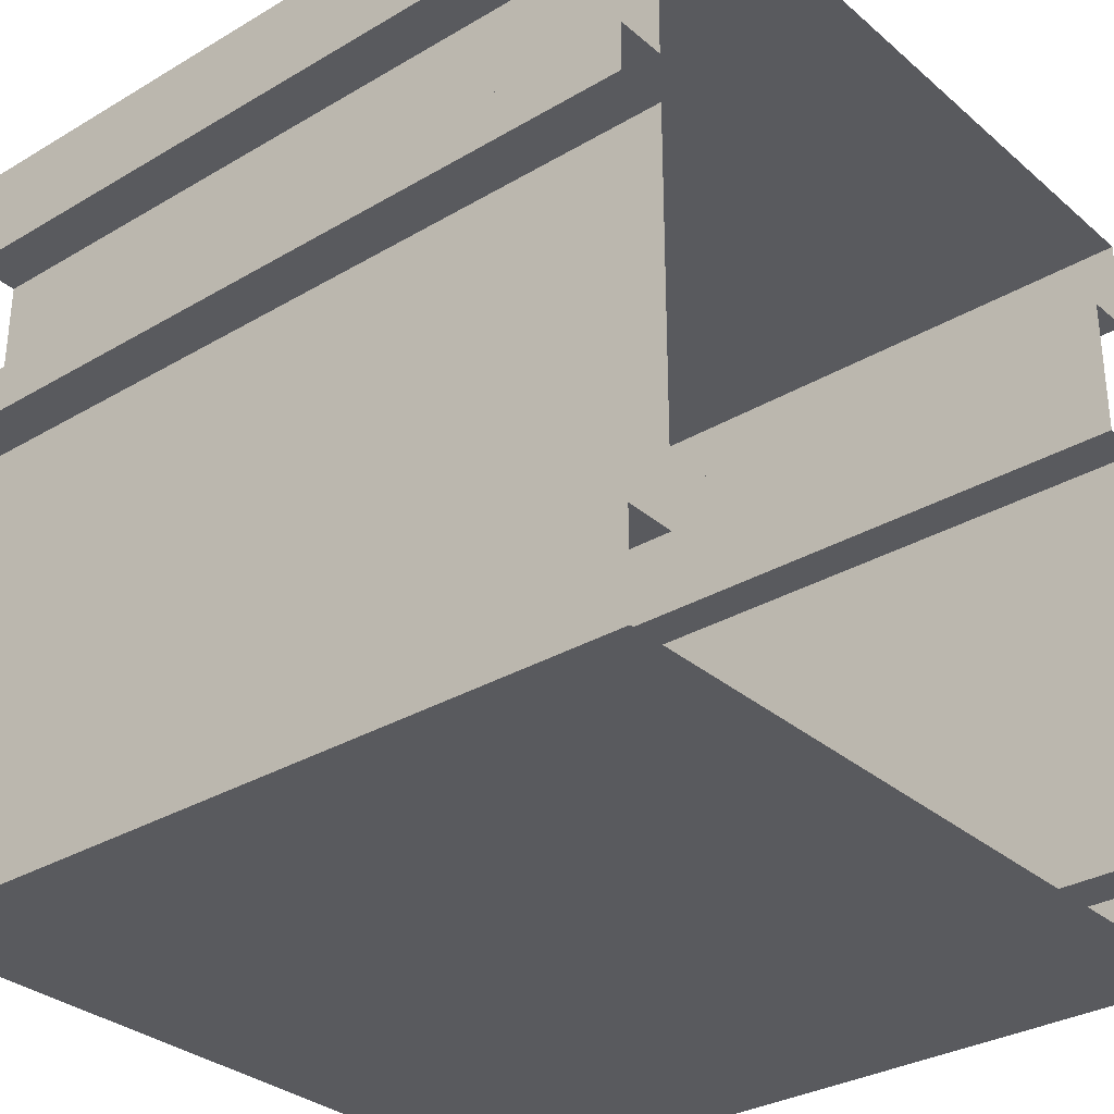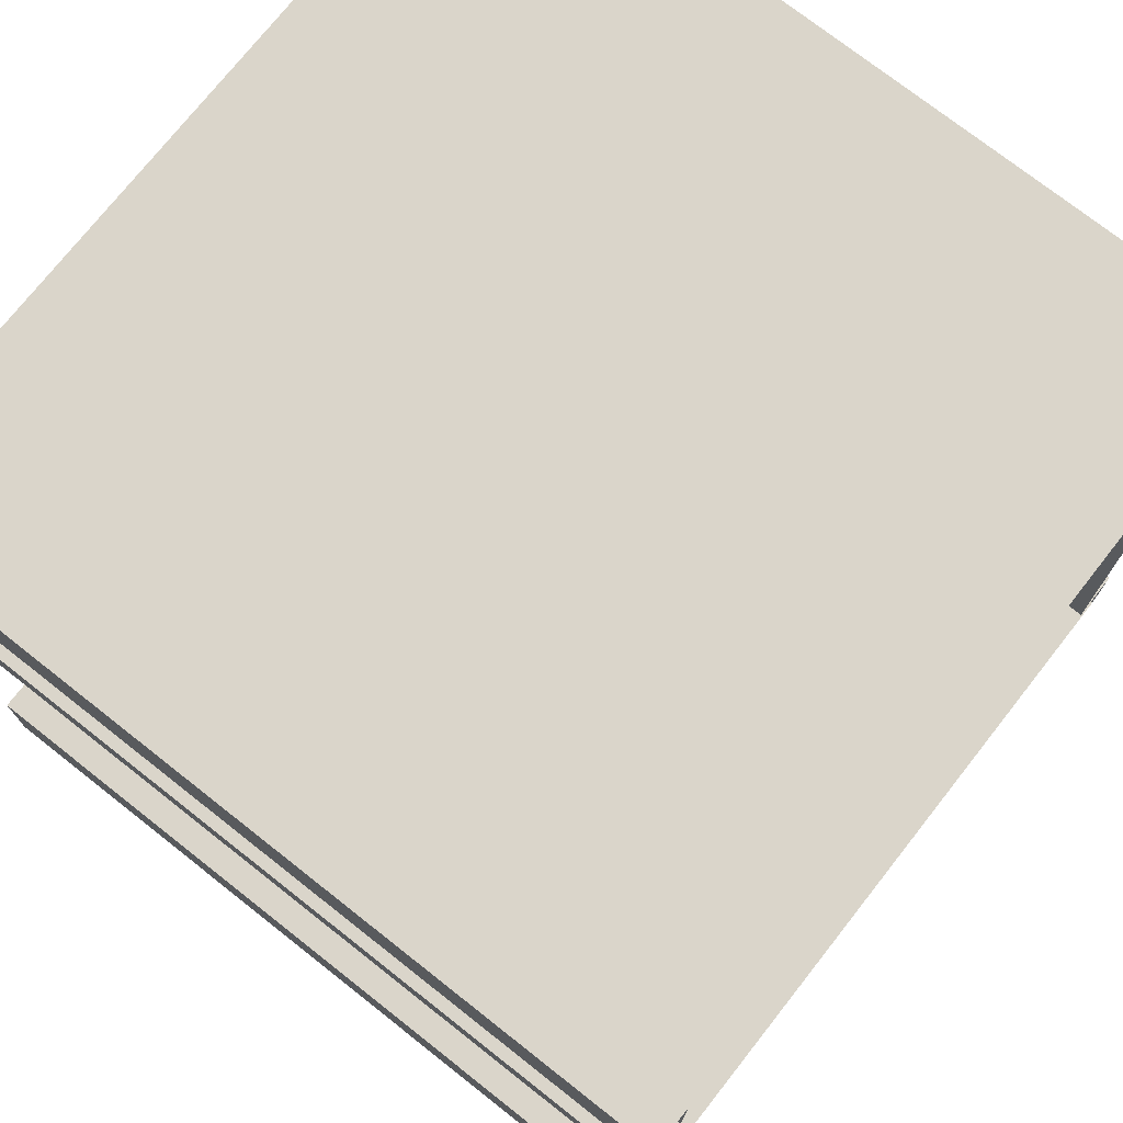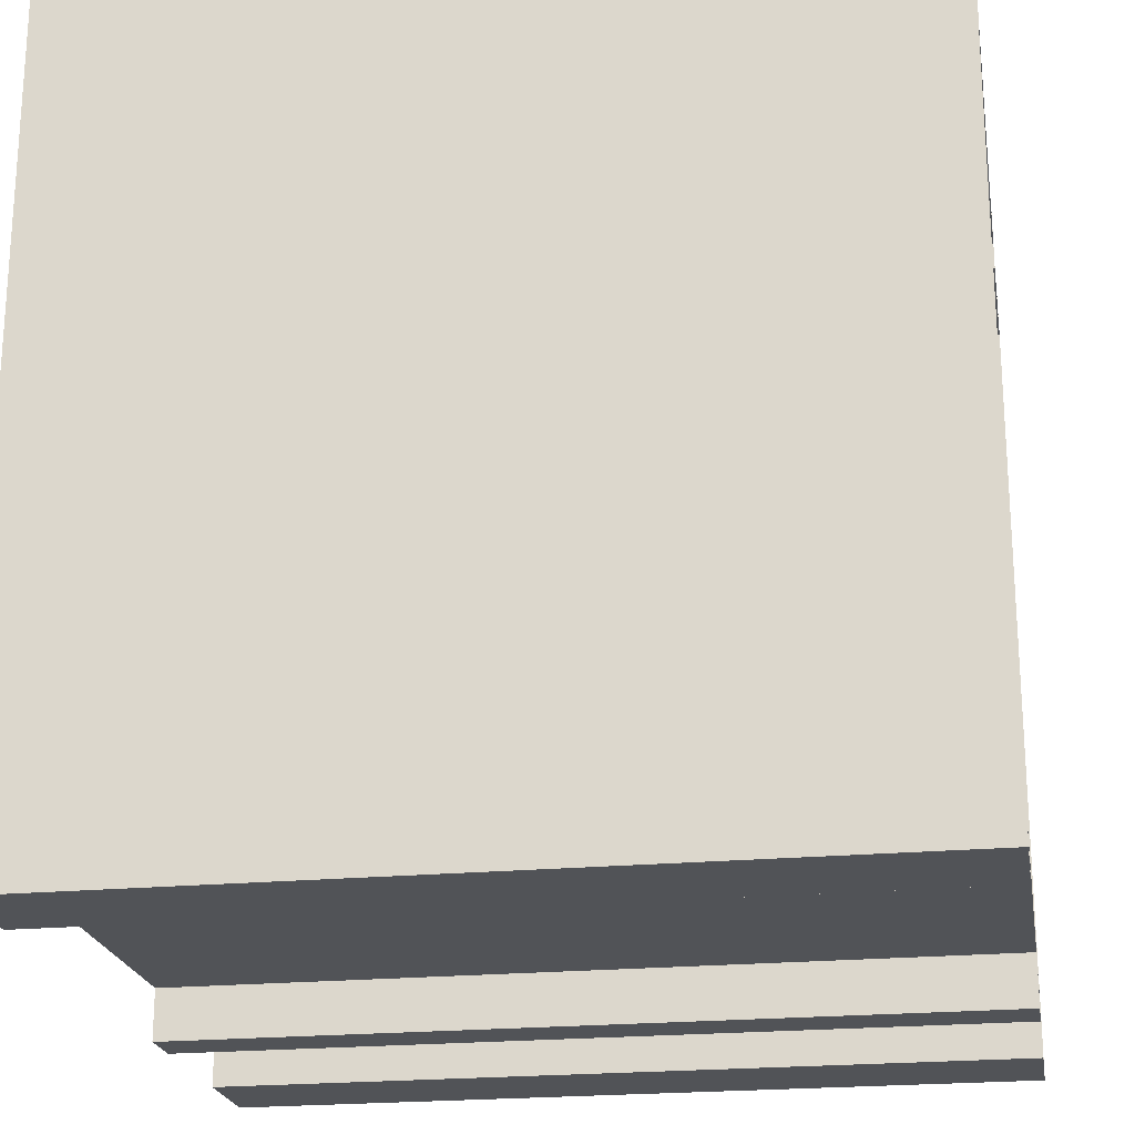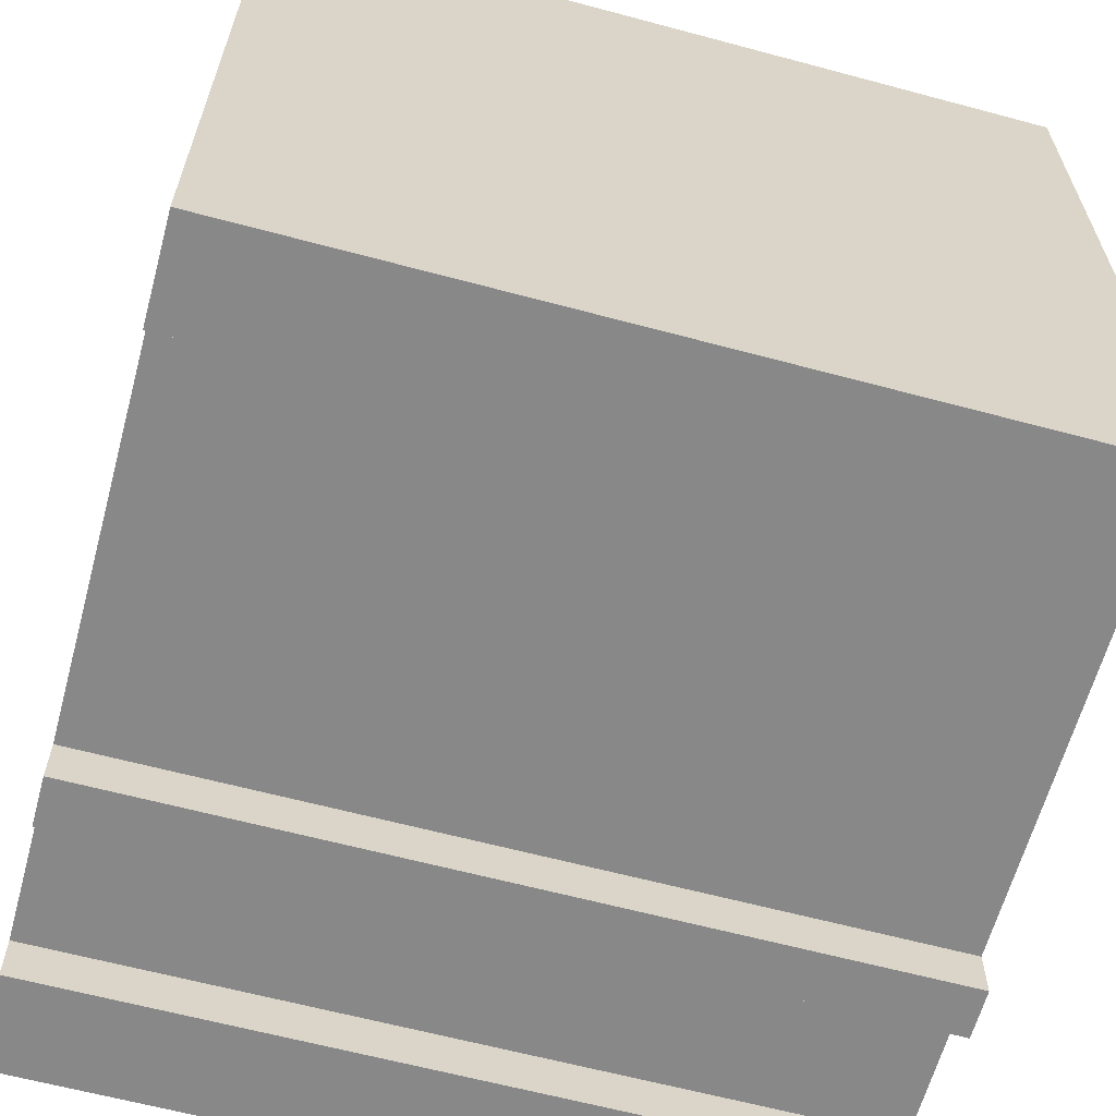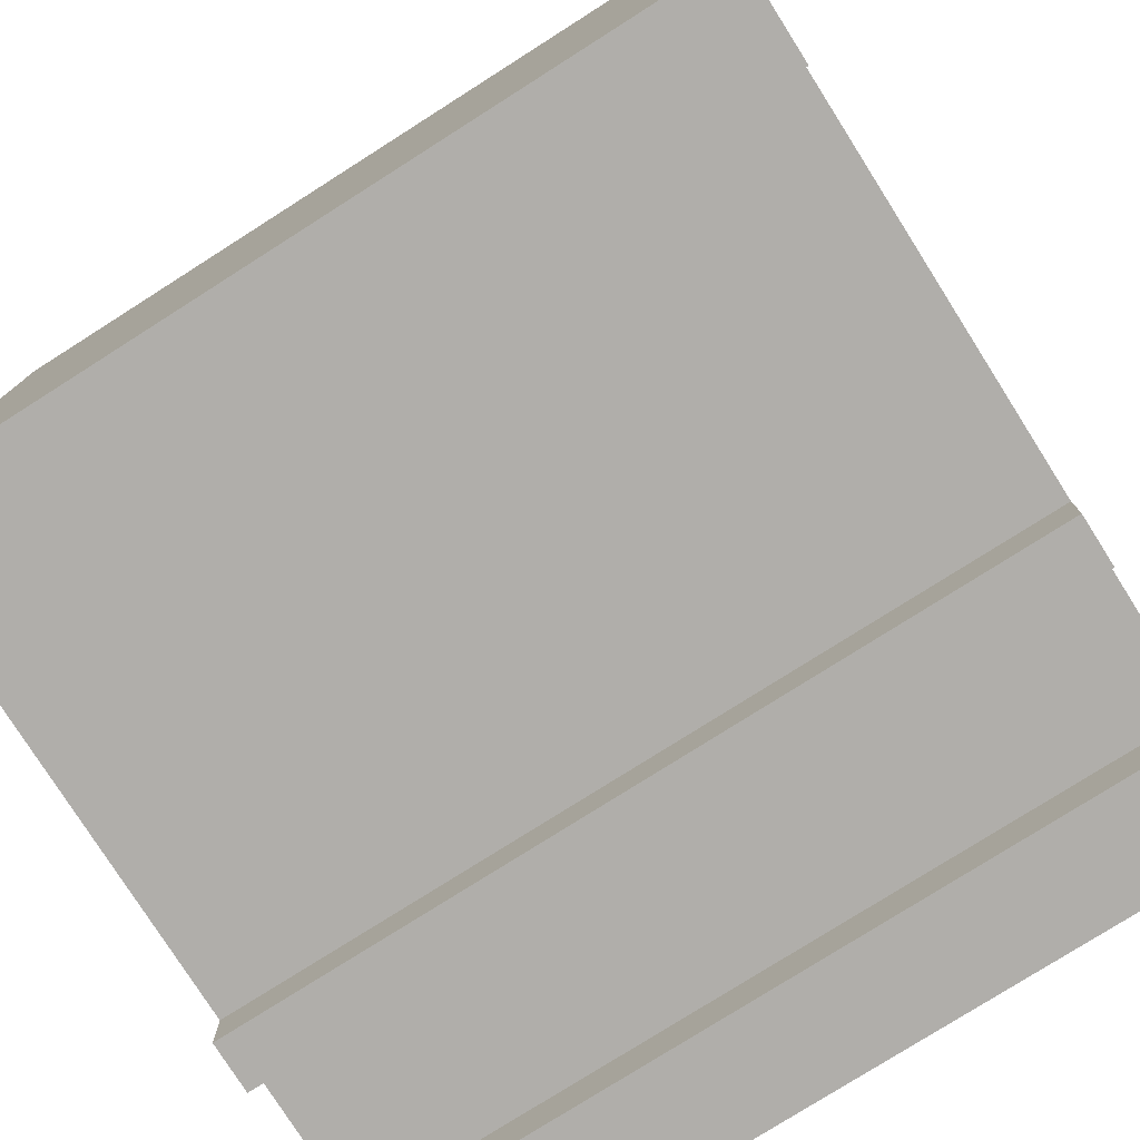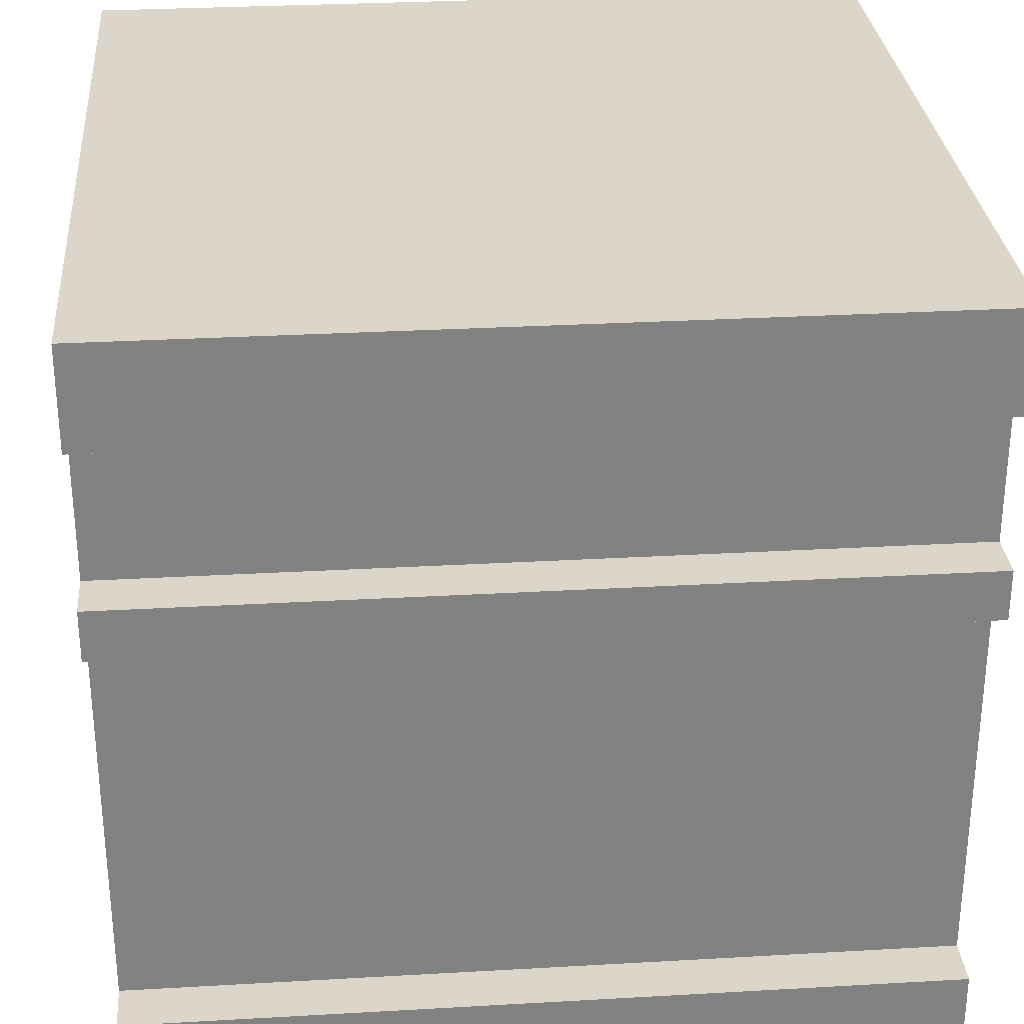
<metadata>
{"format":"obj","ext":"obj","renderer":"f3d","projection":"perspective","resolution":1024,"background":"white","views":[{"elev":-31.5,"azim":39.9,"up":"+Y"},{"elev":74.3,"azim":38.2,"up":"+Y"},{"elev":-21.9,"azim":9.4,"up":"+Z"},{"elev":-62.9,"azim":-15.2,"up":"+Z"},{"elev":-77.9,"azim":32.4,"up":"+Z"},{"elev":29.7,"azim":-4.8,"up":"+Y"}]}
</metadata>
<code>
v 0 1 0
v 0 1 1
v 1 1 1
v 1 1 0
v 1 0 1
v 0 0 1
v 0 0 0
v 1 0 0
v 0 0.6875 0
v 1 0.6875 0
v 1 0.625 0
v 0 0.625 0
v 1 0.625 0.0625
v 0 0.625 0.0625
v 1 0.5625 0.0625
v 0 0.5625 0.0625
v 1 0.6875 0.0625
v 0 0.6875 0.0625
v 0 0.5009 0.0625
v 0 0.375 0.0625
v 0 0.125 0.0625
v 0 0.125 0
v 1 0.4998 0.0625
v 1 0.375 0.0625
v 1 0.125 0.0625
v 1 0.125 0
v 1 0.875 0.0625
v 1 0.875 0
v 0 0.875 0.0625
v 0 0.875 0
v 1 0 0
v 0 0 0
v 1 1 0
v 0 1 0
v 1 0.6875 1
v 0 0.6875 1
v 0 0.625 1
v 1 0.625 1
v 0 0.625 0.9375
v 1 0.625 0.9375
v 0 0.5625 0.9375
v 1 0.5625 0.9375
v 0 0.6875 0.9375
v 1 0.6875 0.9375
v 1 0.5009 0.9375
v 1 0.375 0.9375
v 1 0.125 0.9375
v 1 0.125 1
v 0 0.4998 0.9375
v 0 0.375 0.9375
v 0 0.125 0.9375
v 0 0.125 1
v 0 0.875 0.9375
v 0 0.875 1
v 1 0.875 0.9375
v 1 0.875 1
v 0 0 1
v 1 0 1
v 0 1 1
v 1 1 1
f 4 1 2 3
f 5 6 7 8
f 10 11 12 9
f 14 13 15 16
f 12 11 13 14
f 10 9 18 17
f 15 23 19 16
f 20 19 23 24
f 21 20 24 25
f 25 26 22 21
f 32 22 26 31
f 18 29 27 17
f 29 30 28 27
f 33 28 30 34
f 36 37 38 35
f 40 39 41 42
f 38 37 39 40
f 36 35 44 43
f 41 49 45 42
f 46 45 49 50
f 47 46 50 51
f 51 52 48 47
f 58 48 52 57
f 44 55 53 43
f 55 56 54 53
f 59 54 56 60

</code>
